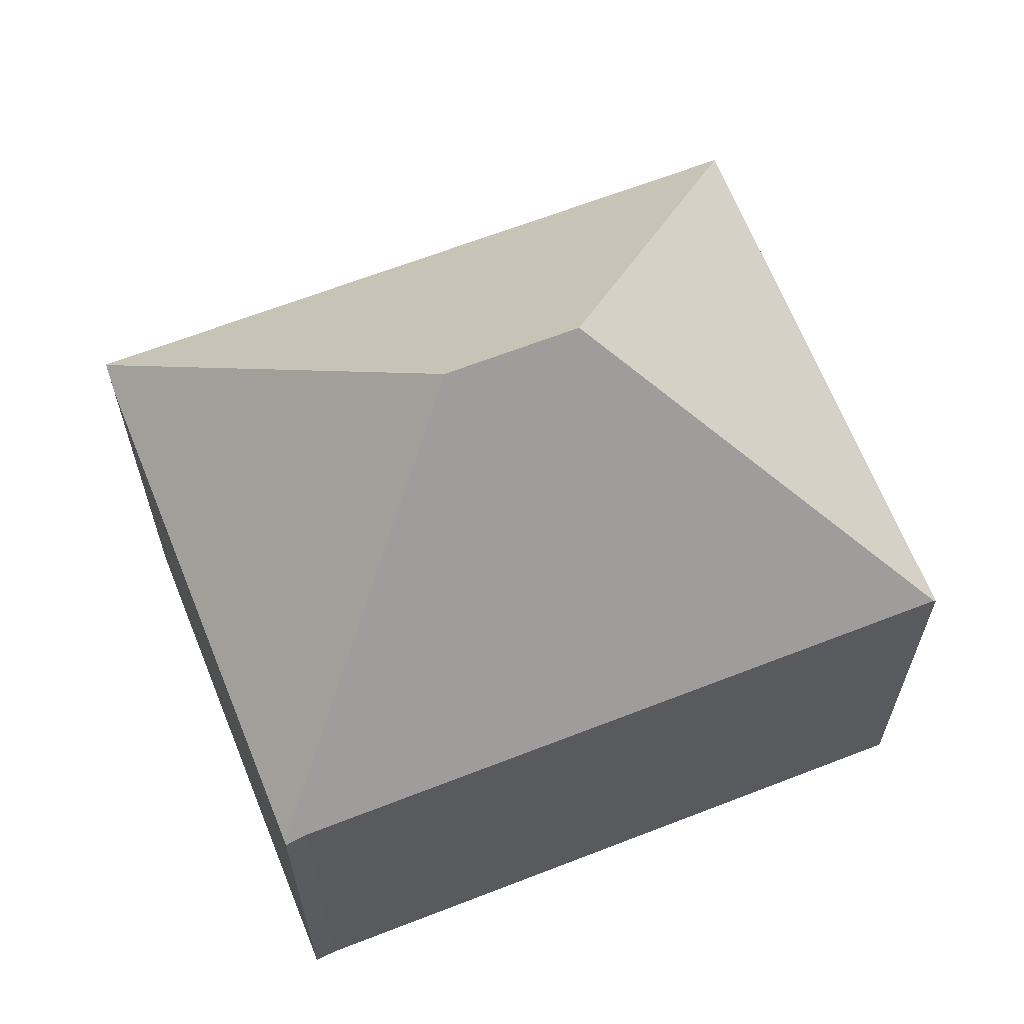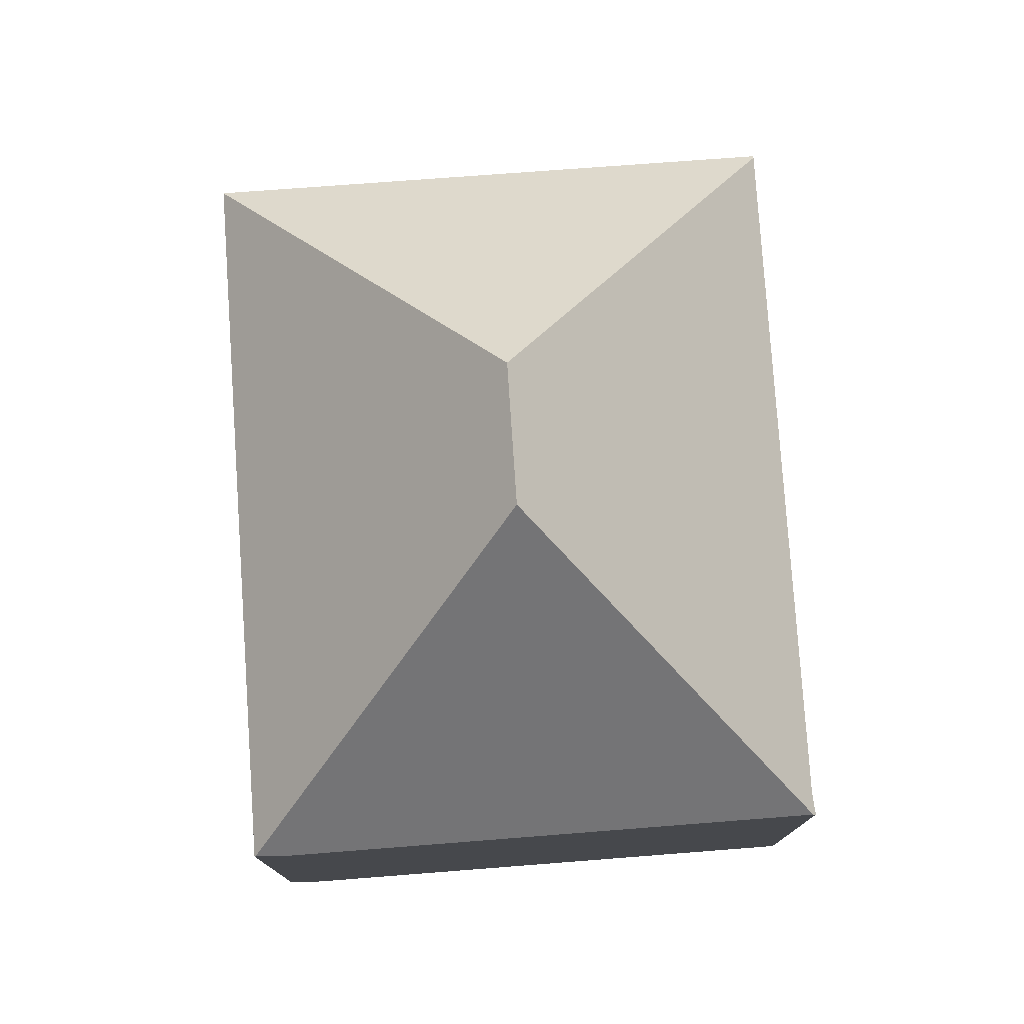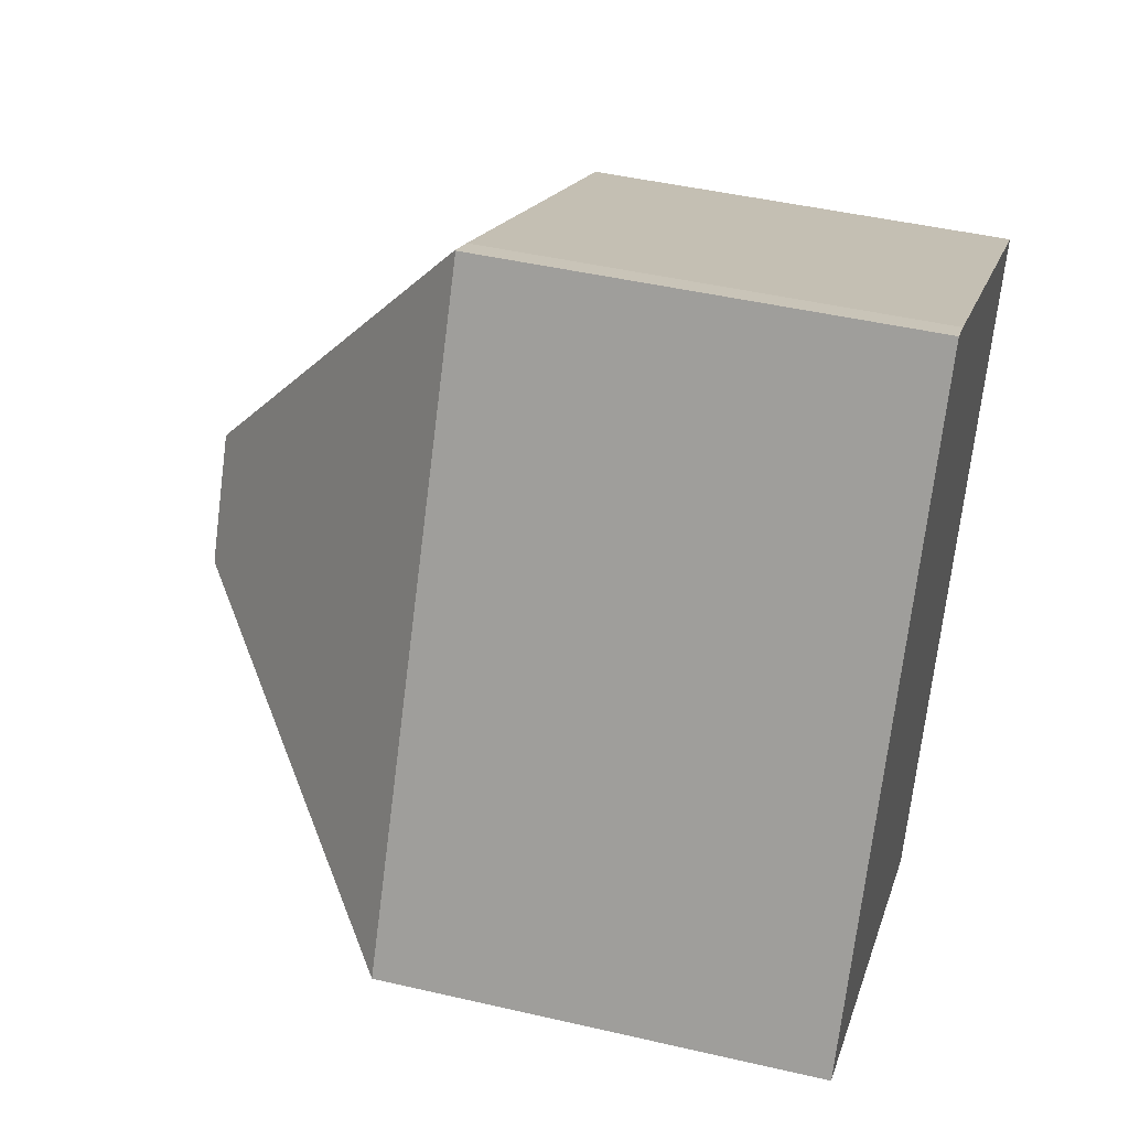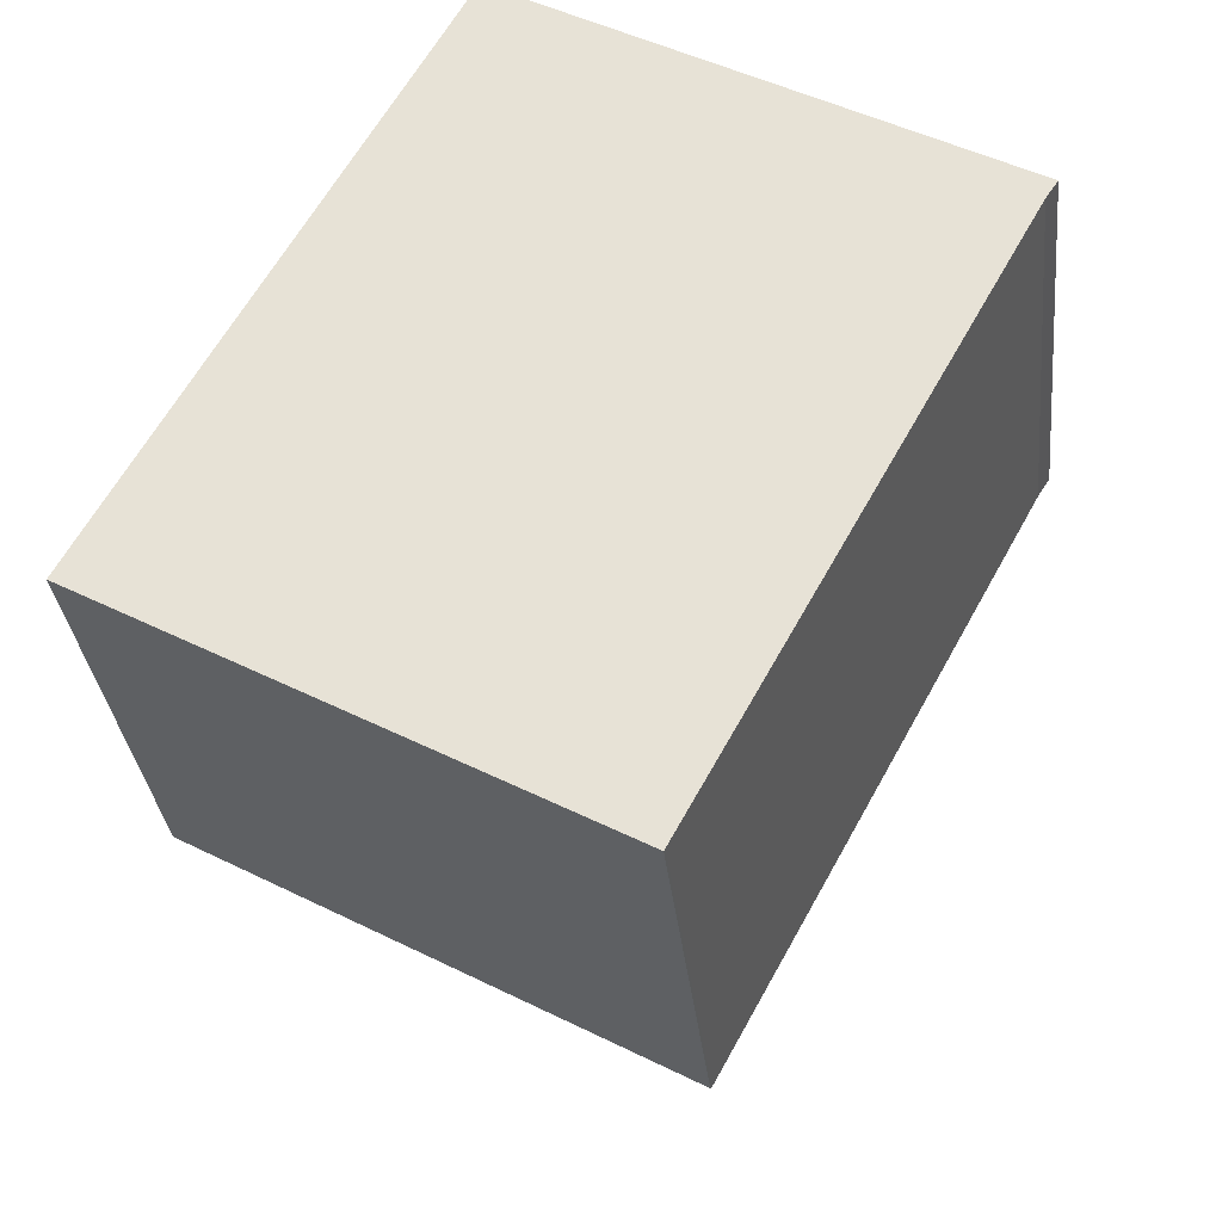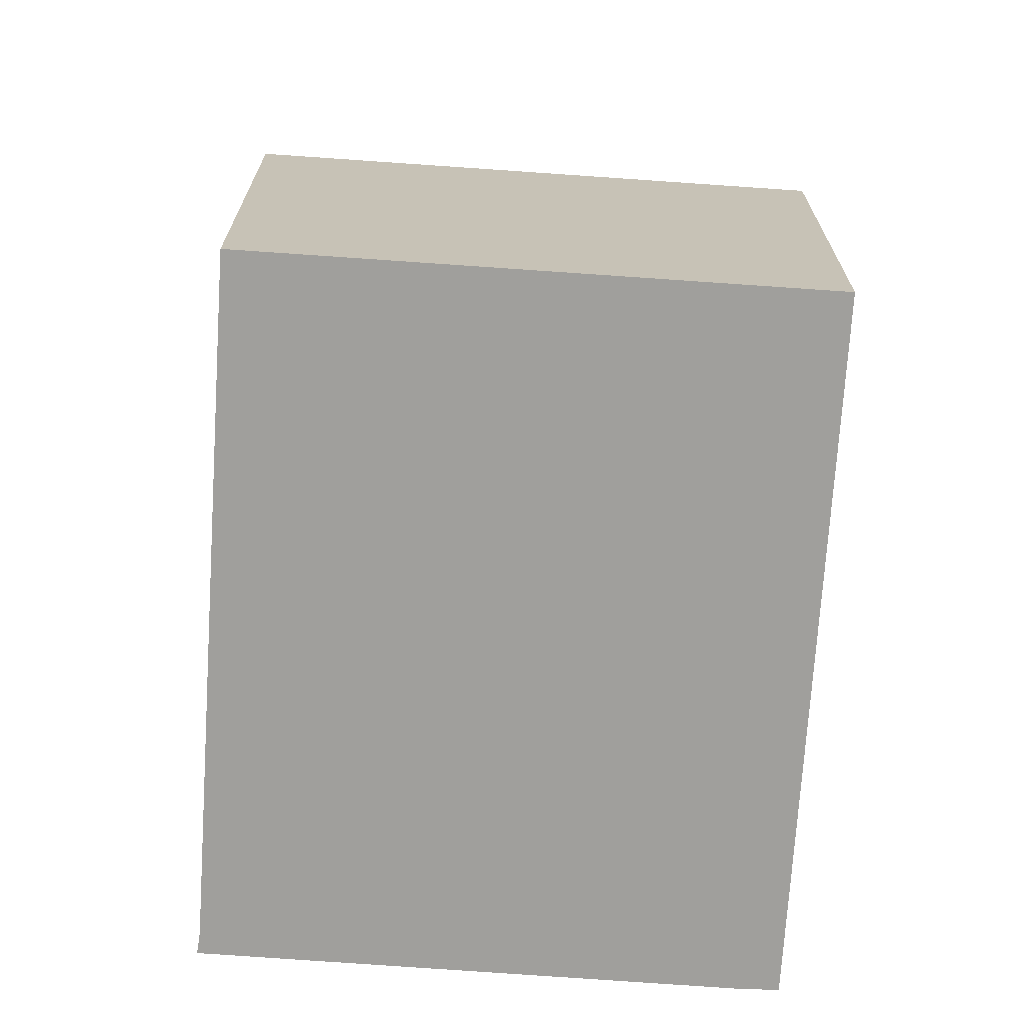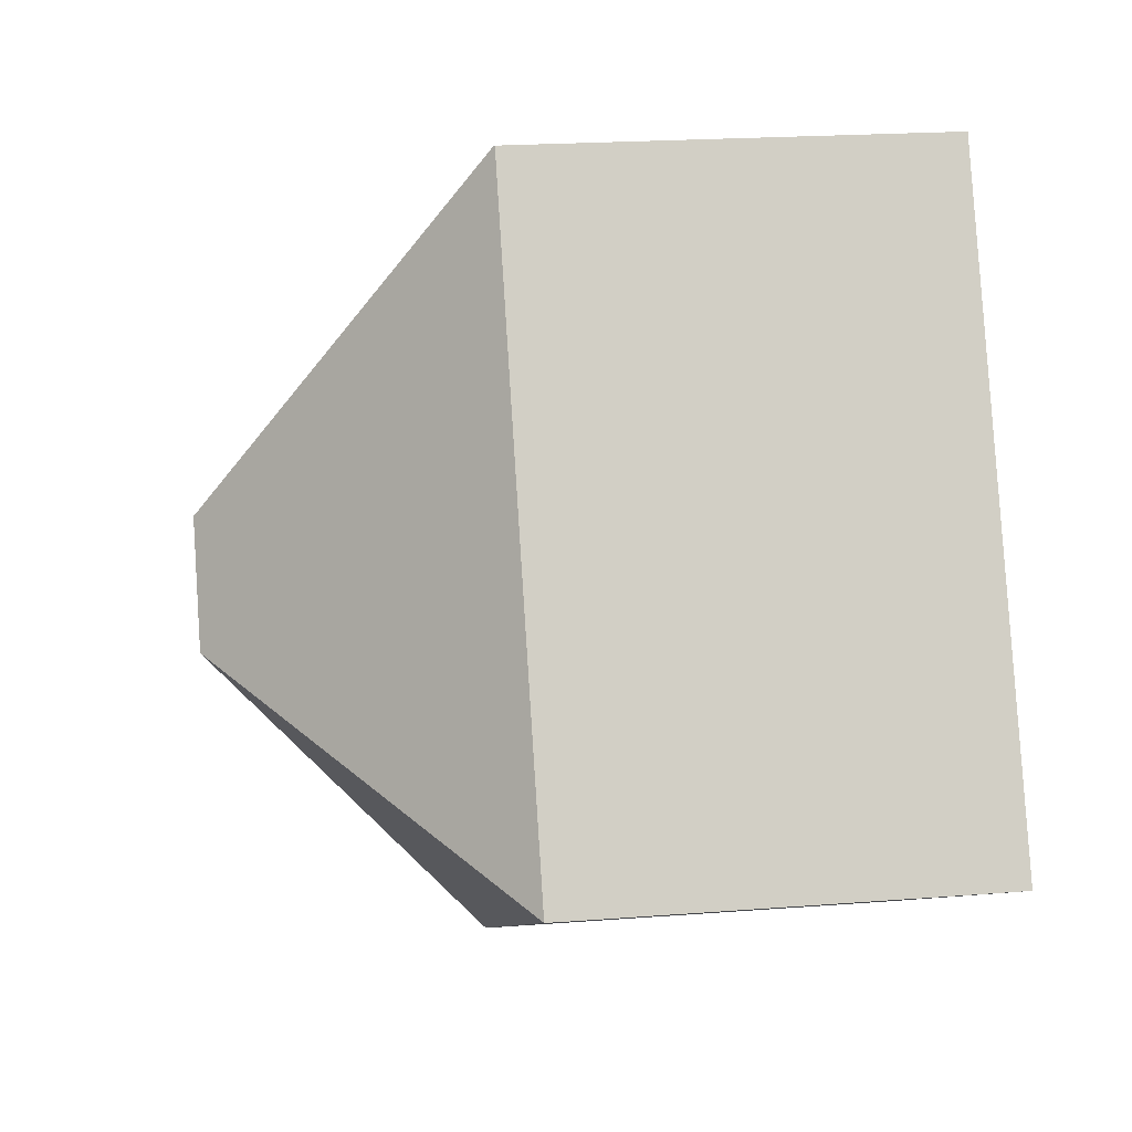
<metadata>
{"format":"obj","ext":"obj","renderer":"f3d","projection":"perspective","resolution":1024,"background":"white","views":[{"elev":65.6,"azim":97.3,"up":"+Y"},{"elev":78.5,"azim":24.7,"up":"+Y"},{"elev":45.0,"azim":-74.9,"up":"+Z"},{"elev":-32.3,"azim":6.1,"up":"+Z"},{"elev":-71.2,"azim":-155.1,"up":"+Y"},{"elev":21.2,"azim":-97.8,"up":"+Z"}]}
</metadata>
<code>
v  5.961 7.852 10.92
v  0 7.833 4.796e-16
v  5.944 7.833 10.93
v  7.955 12.96 4.097
v  6.809 12.96 1.989
v  6.494 7.823 10.66
v  14.72 7.865 6.073
v  14.55 7.849 5.731
v  14.77 7.81 6.047
v  8.792 7.881 -4.8
v  8.769 7.833 -4.841
v  5.944 -6.694e-16 10.93
v  6.494 -6.529e-16 10.66
v  5.961 -6.689e-16 10.92
v  14.72 -3.719e-16 6.073
v  14.77 -3.703e-16 6.047
v  14.55 -3.509e-16 5.731
v  8.792 2.939e-16 -4.8
v  8.769 2.964e-16 -4.841
v  0 0 0
g defaultobject
f 1 2 3
f 2 1 4
f 2 4 5
f 6 4 1
f 4 6 7
f 8 7 9
f 7 8 4
f 4 8 10
f 4 10 5
f 11 5 10
f 5 11 2
f 3 6 1
f 6 3 12
f 6 12 13
f 13 12 14
f 13 7 6
f 7 13 15
f 7 15 9
f 9 15 16
f 9 17 8
f 17 9 16
f 17 10 8
f 10 17 18
f 10 18 11
f 11 18 19
f 19 2 11
f 2 19 20
f 20 3 2
f 3 20 12
f 20 13 12
f 13 20 15
f 15 20 16
f 16 20 17
f 17 20 18
f 18 20 19

</code>
